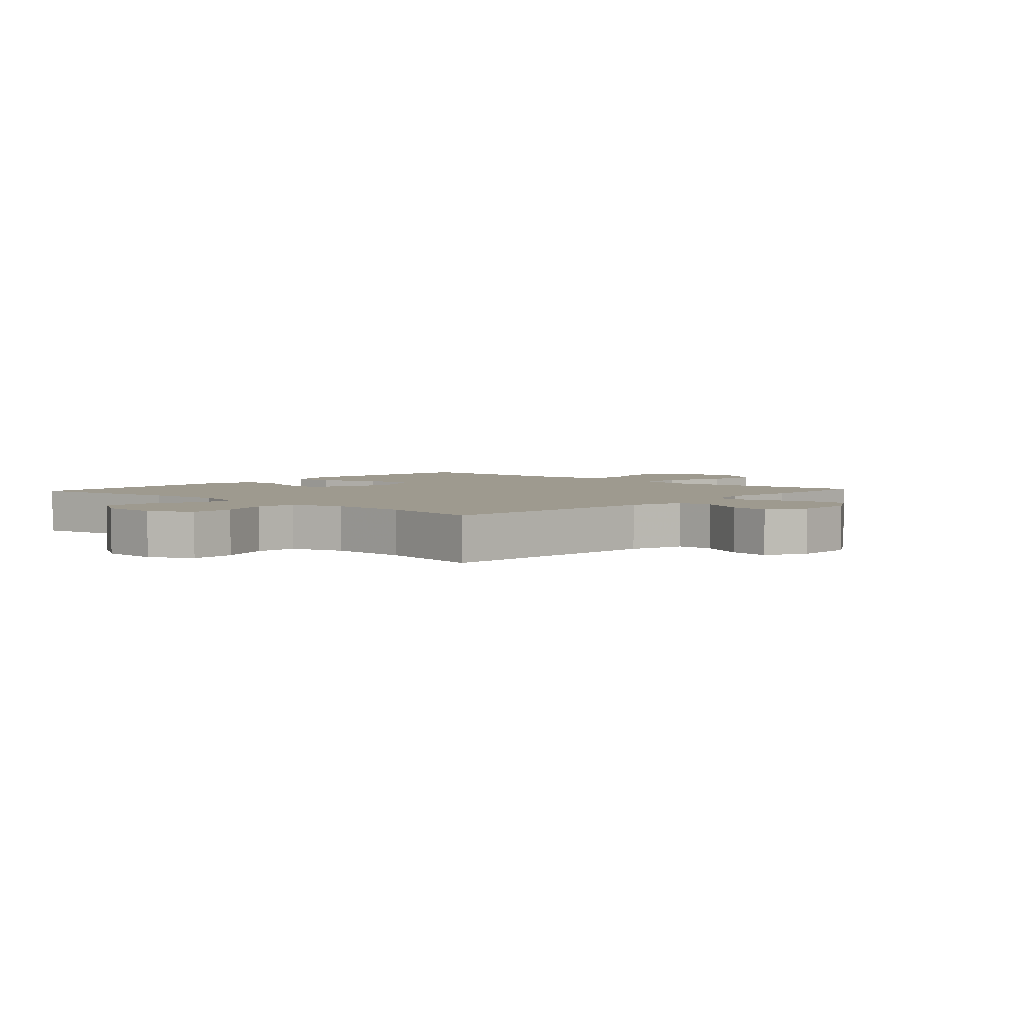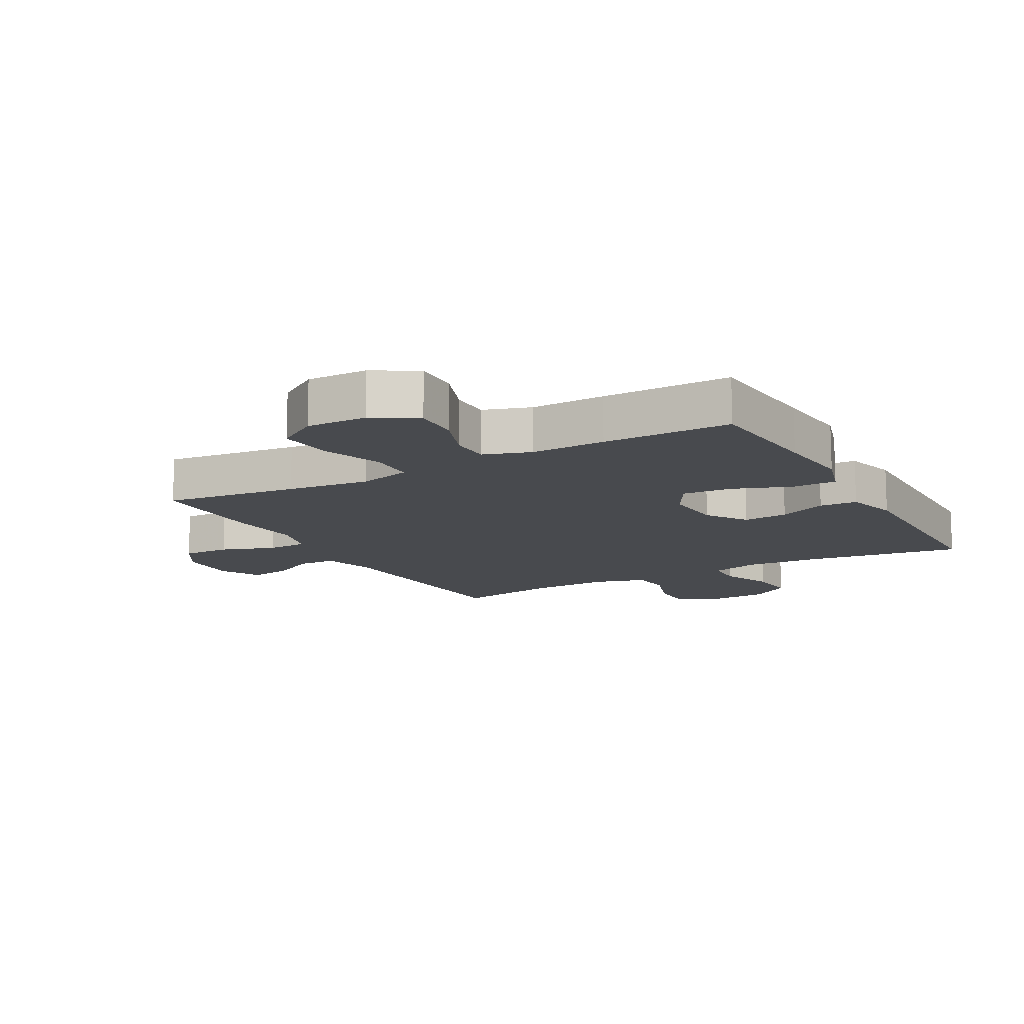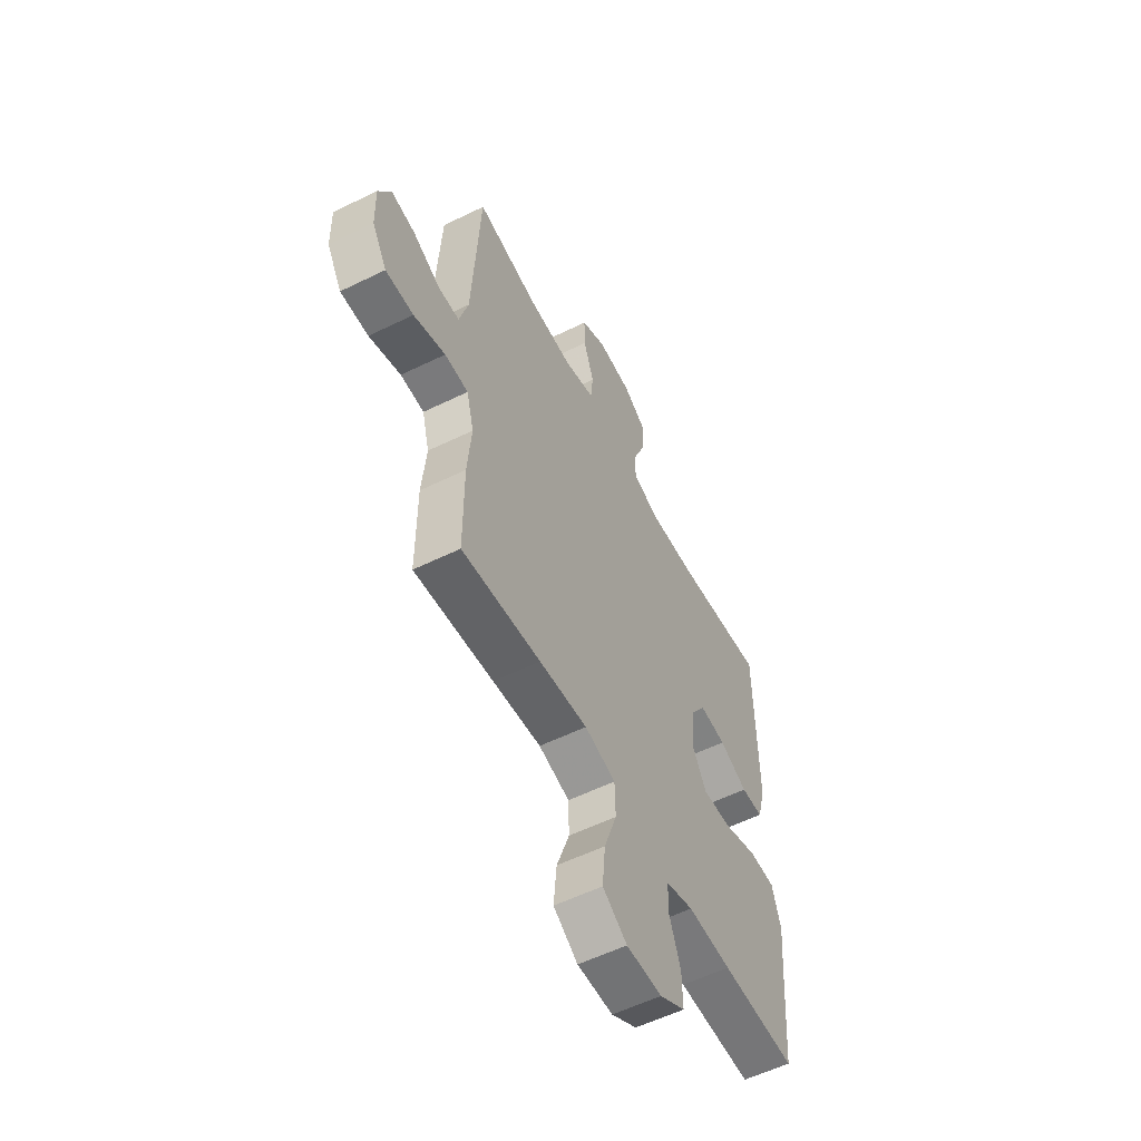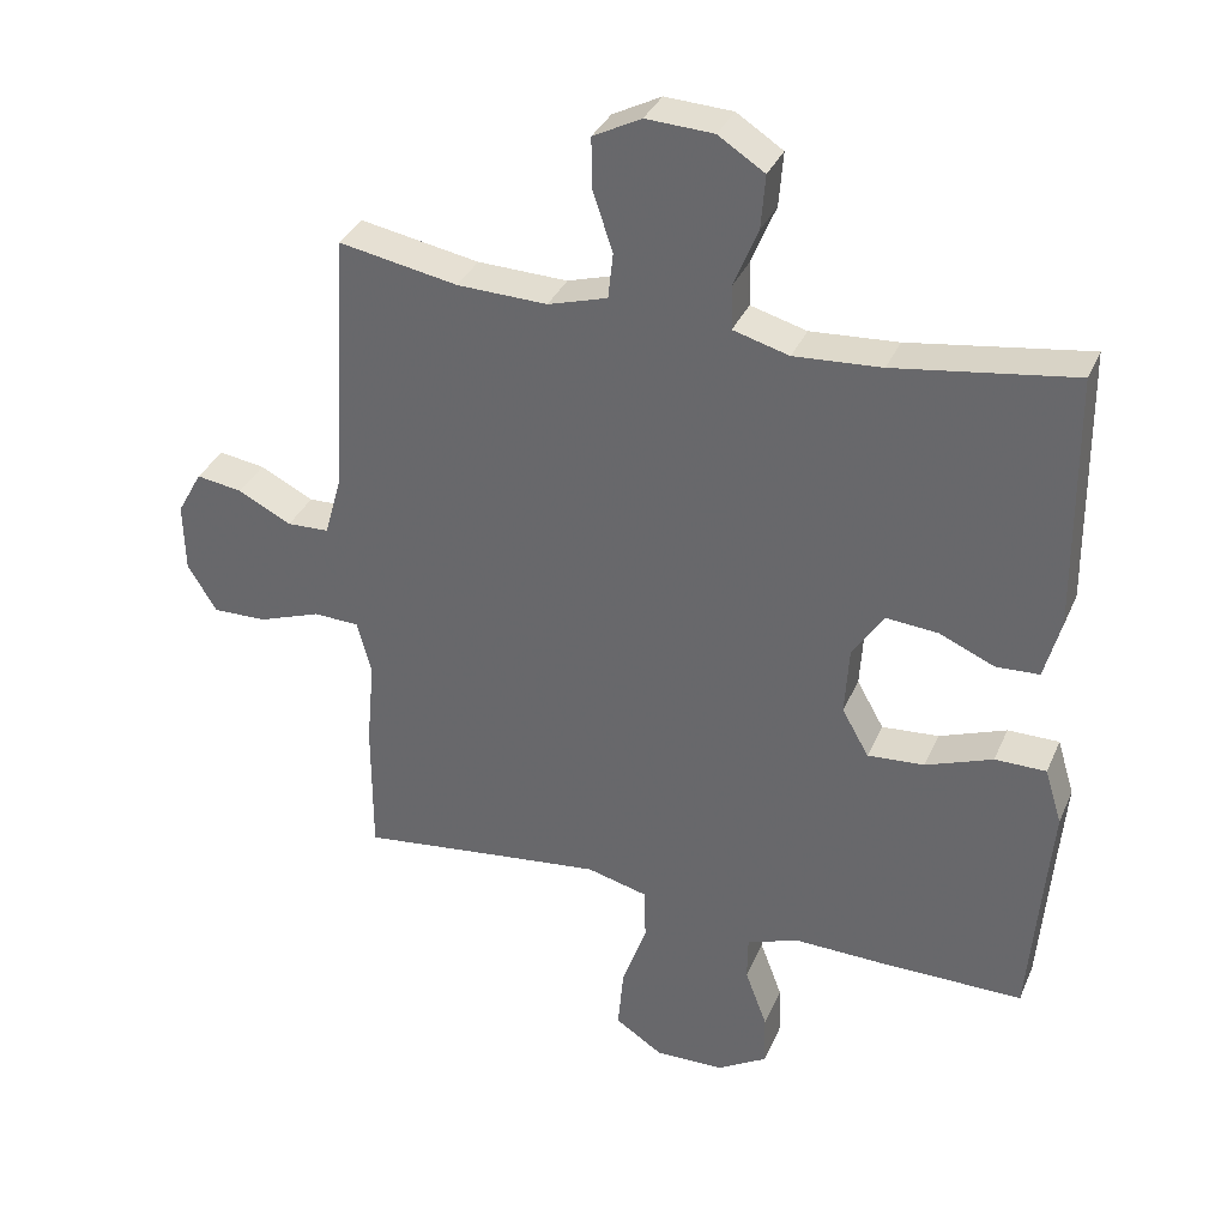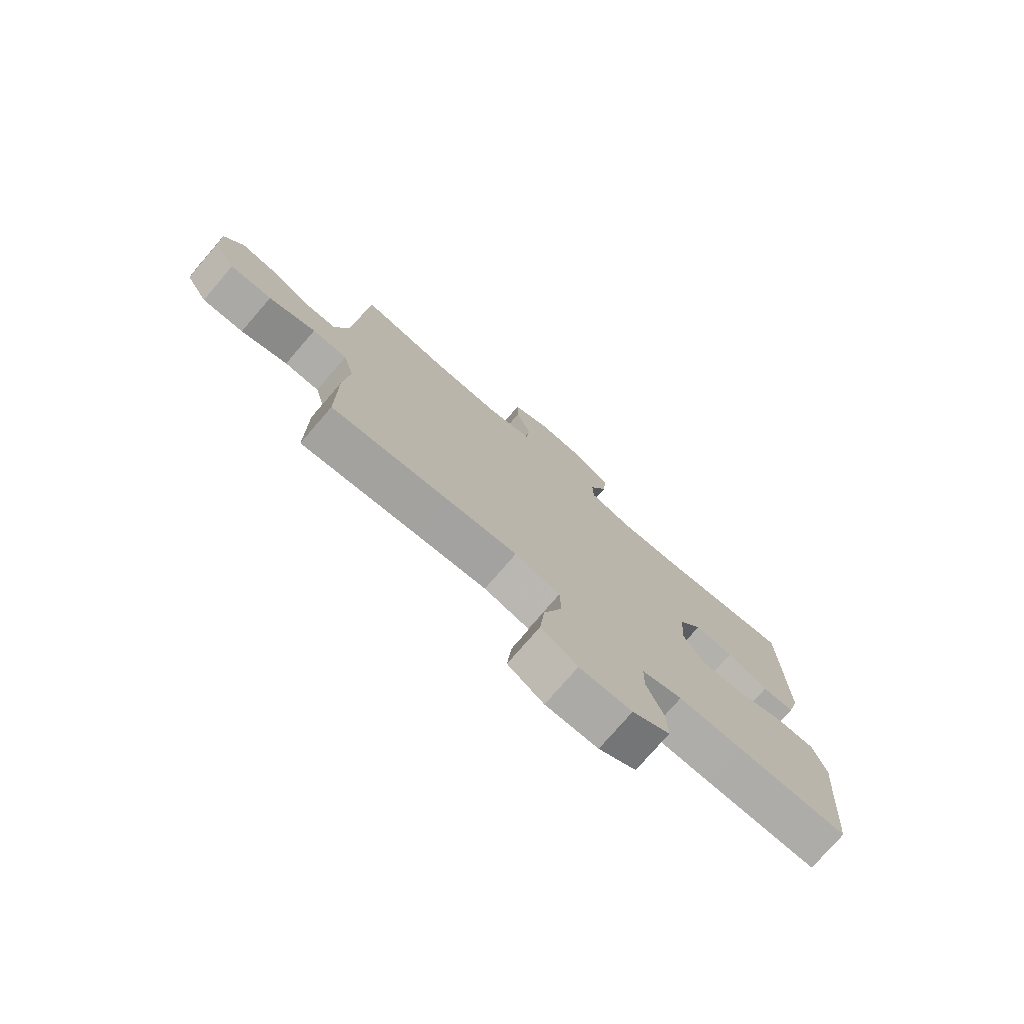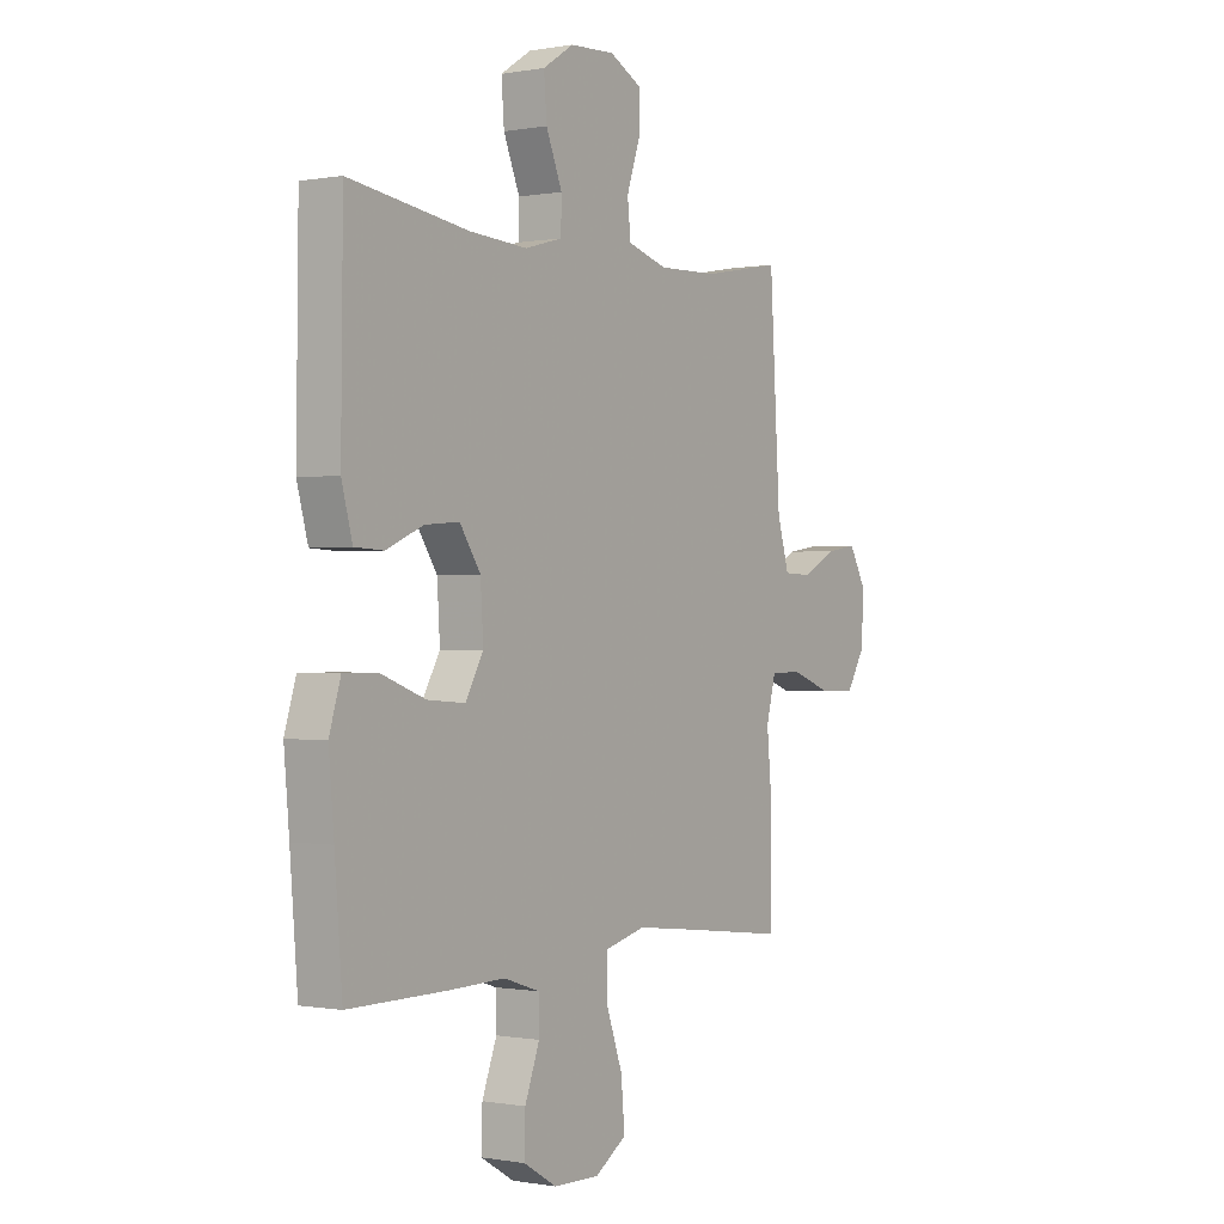
<metadata>
{"format":"obj","ext":"obj","renderer":"f3d","projection":"perspective","resolution":1024,"background":"white","views":[{"elev":3.6,"azim":42.2,"up":"+Y"},{"elev":-12.8,"azim":-151.0,"up":"+Y"},{"elev":-56.7,"azim":117.1,"up":"+Z"},{"elev":34.3,"azim":-158.9,"up":"+Z"},{"elev":-76.5,"azim":139.2,"up":"+Z"},{"elev":-0.3,"azim":-55.9,"up":"+Z"}]}
</metadata>
<code>
v 0.5 0.07 0.5
v 0.522 0.07 0.128
v 0.547 0.07 0.04
v 0.606 0.07 0.038
v 0.681 0.07 0.076
v 0.746 0.07 0.086
v 0.781 0.07 0.023
v 0.779 0.07 -0.074
v 0.738 0.07 -0.142
v 0.661 0.07 -0.14
v 0.574 0.07 -0.109
v 0.509 0.07 -0.111
v 0.489 0.07 -0.187
v 0.5 0.07 -0.307
v 0.5 0.07 -0.5
v 0.283 0.07 -0.474
v 0.15 0.07 -0.459
v 0.065 0.07 -0.481
v 0.063 0.07 -0.555
v 0.098 0.07 -0.654
v 0.106 0.07 -0.742
v 0.039 0.07 -0.786
v -0.059 0.07 -0.784
v -0.129 0.07 -0.742
v -0.127 0.07 -0.668
v -0.096 0.07 -0.585
v -0.097 0.07 -0.521
v -0.173 0.07 -0.496
v -0.293 0.07 -0.499
v -0.5 0.07 -0.5
v -0.516 0.07 -0.301
v -0.527 0.07 -0.176
v -0.503 0.07 -0.097
v -0.431 0.07 -0.097
v -0.337 0.07 -0.132
v -0.257 0.07 -0.138
v -0.219 0.07 -0.071
v -0.225 0.07 0.026
v -0.269 0.07 0.092
v -0.342 0.07 0.086
v -0.42 0.07 0.052
v -0.481 0.07 0.055
v -0.504 0.07 0.14
v -0.5 0.07 0.5
v -0.248 0.07 0.463
v -0.125 0.07 0.455
v -0.046 0.07 0.477
v -0.045 0.07 0.539
v -0.079 0.07 0.622
v -0.085 0.07 0.698
v -0.02 0.07 0.74
v 0.075 0.07 0.745
v 0.143 0.07 0.71
v 0.142 0.07 0.638
v 0.114 0.07 0.555
v 0.121 0.07 0.49
v 0.205 0.07 0.465
v 0.332 0.07 0.469
v 0.5 0 0.5
v 0.522 0 0.128
v 0.547 0 0.04
v 0.606 0 0.038
v 0.681 0 0.076
v 0.746 0 0.086
v 0.781 0 0.023
v 0.779 0 -0.074
v 0.738 0 -0.142
v 0.661 0 -0.14
v 0.574 0 -0.109
v 0.509 0 -0.111
v 0.489 0 -0.187
v 0.5 0 -0.307
v 0.5 0 -0.5
v 0.283 0 -0.474
v 0.15 0 -0.459
v 0.065 0 -0.481
v 0.063 0 -0.555
v 0.098 0 -0.654
v 0.106 0 -0.742
v 0.039 0 -0.786
v -0.059 0 -0.784
v -0.129 0 -0.742
v -0.127 0 -0.668
v -0.096 0 -0.585
v -0.097 0 -0.521
v -0.173 0 -0.496
v -0.293 0 -0.499
v -0.5 0 -0.5
v -0.516 0 -0.301
v -0.527 0 -0.176
v -0.503 0 -0.097
v -0.431 0 -0.097
v -0.337 0 -0.132
v -0.257 0 -0.138
v -0.219 0 -0.071
v -0.225 0 0.026
v -0.269 0 0.092
v -0.342 0 0.086
v -0.42 0 0.052
v -0.481 0 0.055
v -0.504 0 0.14
v -0.5 0 0.5
v -0.248 0 0.463
v -0.125 0 0.455
v -0.046 0 0.477
v -0.045 0 0.539
v -0.079 0 0.622
v -0.085 0 0.698
v -0.02 0 0.74
v 0.075 0 0.745
v 0.143 0 0.71
v 0.142 0 0.638
v 0.114 0 0.555
v 0.121 0 0.49
v 0.205 0 0.465
v 0.332 0 0.469
f 53 54 55
f 52 53 55
f 51 52 55
f 50 51 55
f 49 50 55
f 48 49 55
f 47 48 55 56
f 46 47 56 57
f 43 44 45
f 42 43 45
f 41 42 45
f 40 41 45
f 39 40 45 46
f 38 39 46 57
f 33 34 35
f 32 33 35
f 31 32 35
f 31 35 36
f 30 31 36
f 29 30 36
f 28 29 36
f 27 28 36 37
f 24 25 26
f 23 24 26
f 22 23 26
f 21 22 26
f 20 21 26
f 19 20 26
f 18 19 26 27
f 38 57 58
f 37 38 58
f 27 37 58
f 18 27 58
f 17 18 58
f 9 10 11
f 8 9 11
f 7 8 11
f 6 7 11
f 5 6 11
f 4 5 11
f 3 4 11 12
f 2 3 12 13
f 1 2 13
f 58 1 13
f 17 58 13
f 16 17 13
f 13 14 15 16
f 113 112 111
f 113 111 110
f 113 110 109
f 113 109 108
f 113 108 107
f 113 107 106
f 114 113 106 105
f 115 114 105 104
f 103 102 101
f 103 101 100
f 103 100 99
f 103 99 98
f 104 103 98 97
f 115 104 97 96
f 93 92 91
f 93 91 90
f 93 90 89
f 94 93 89
f 94 89 88
f 94 88 87
f 94 87 86
f 95 94 86 85
f 84 83 82
f 84 82 81
f 84 81 80
f 84 80 79
f 84 79 78
f 84 78 77
f 85 84 77 76
f 116 115 96
f 116 96 95
f 116 95 85
f 116 85 76
f 116 76 75
f 69 68 67
f 69 67 66
f 69 66 65
f 69 65 64
f 69 64 63
f 69 63 62
f 70 69 62 61
f 71 70 61 60
f 71 60 59
f 71 59 116
f 71 116 75
f 71 75 74
f 74 73 72 71
f 1 59 60 2
f 2 60 61 3
f 3 61 62 4
f 4 62 63 5
f 5 63 64 6
f 6 64 65 7
f 7 65 66 8
f 8 66 67 9
f 9 67 68 10
f 10 68 69 11
f 11 69 70 12
f 12 70 71 13
f 13 71 72 14
f 14 72 73 15
f 15 73 74 16
f 16 74 75 17
f 17 75 76 18
f 18 76 77 19
f 19 77 78 20
f 20 78 79 21
f 21 79 80 22
f 22 80 81 23
f 23 81 82 24
f 24 82 83 25
f 25 83 84 26
f 26 84 85 27
f 27 85 86 28
f 28 86 87 29
f 29 87 88 30
f 30 88 89 31
f 31 89 90 32
f 32 90 91 33
f 33 91 92 34
f 34 92 93 35
f 35 93 94 36
f 36 94 95 37
f 37 95 96 38
f 38 96 97 39
f 39 97 98 40
f 40 98 99 41
f 41 99 100 42
f 42 100 101 43
f 43 101 102 44
f 44 102 103 45
f 45 103 104 46
f 46 104 105 47
f 47 105 106 48
f 48 106 107 49
f 49 107 108 50
f 50 108 109 51
f 51 109 110 52
f 52 110 111 53
f 53 111 112 54
f 54 112 113 55
f 55 113 114 56
f 56 114 115 57
f 57 115 116 58
f 58 116 59 1

</code>
